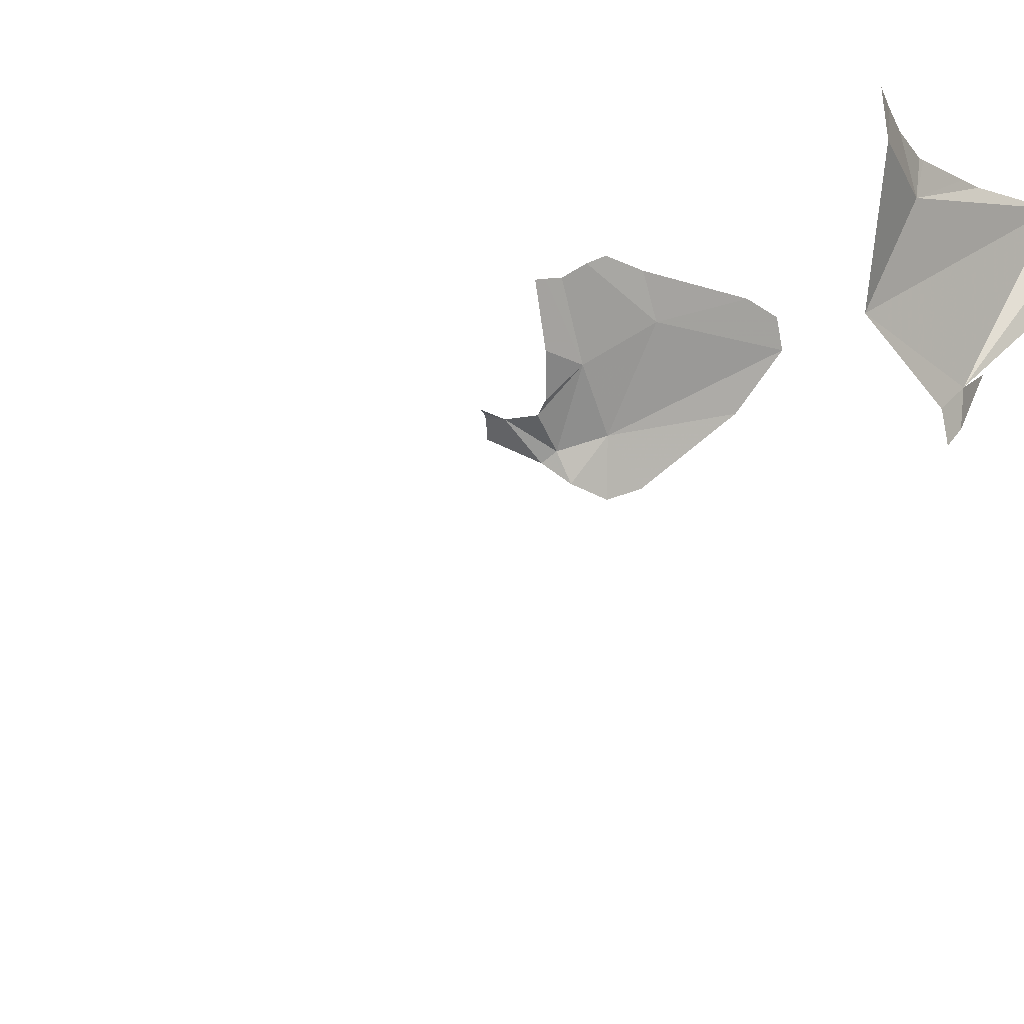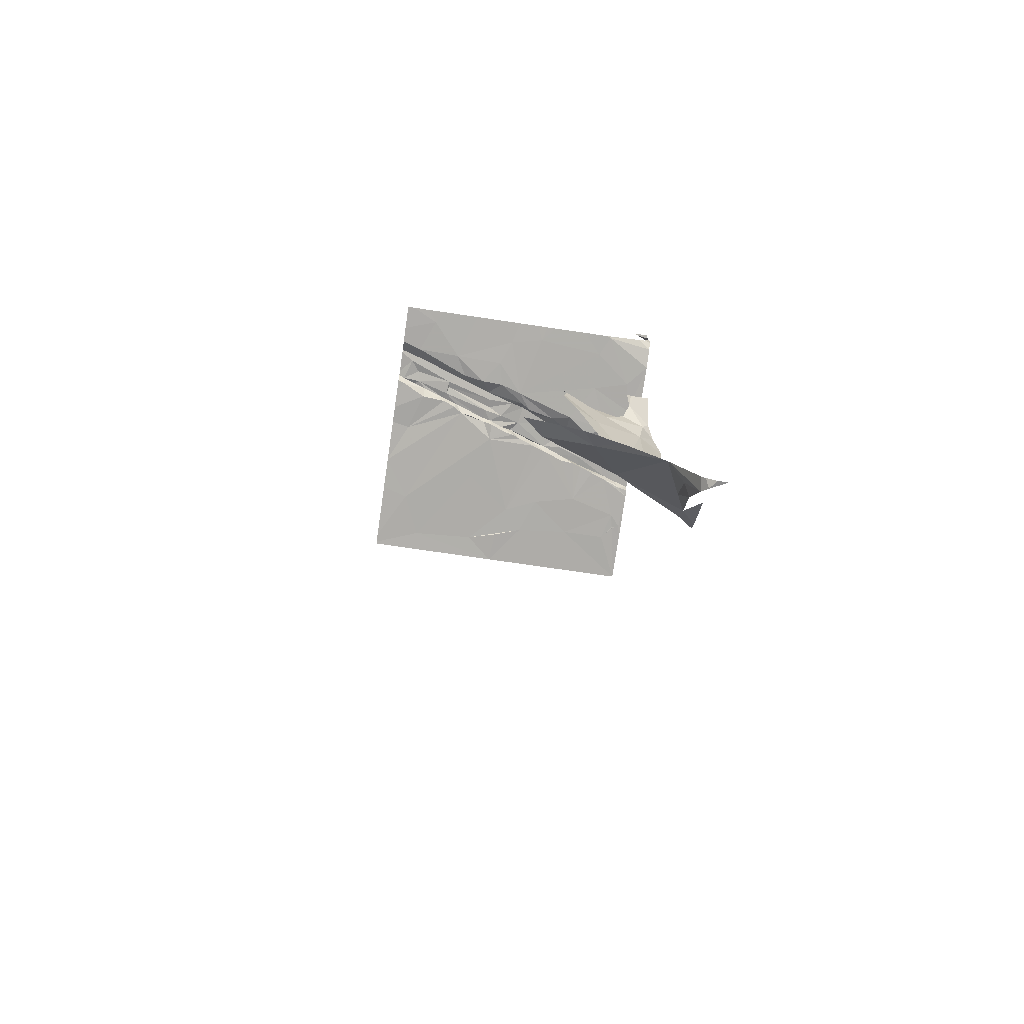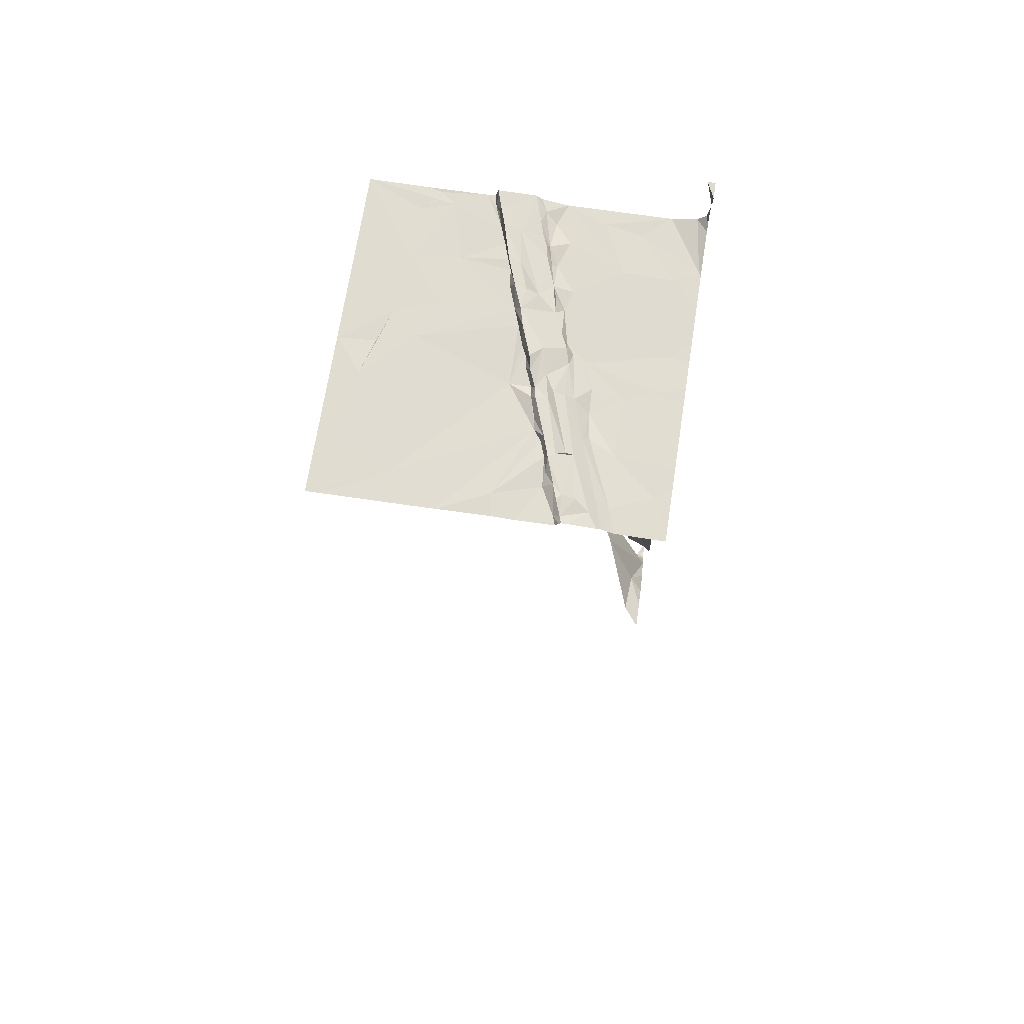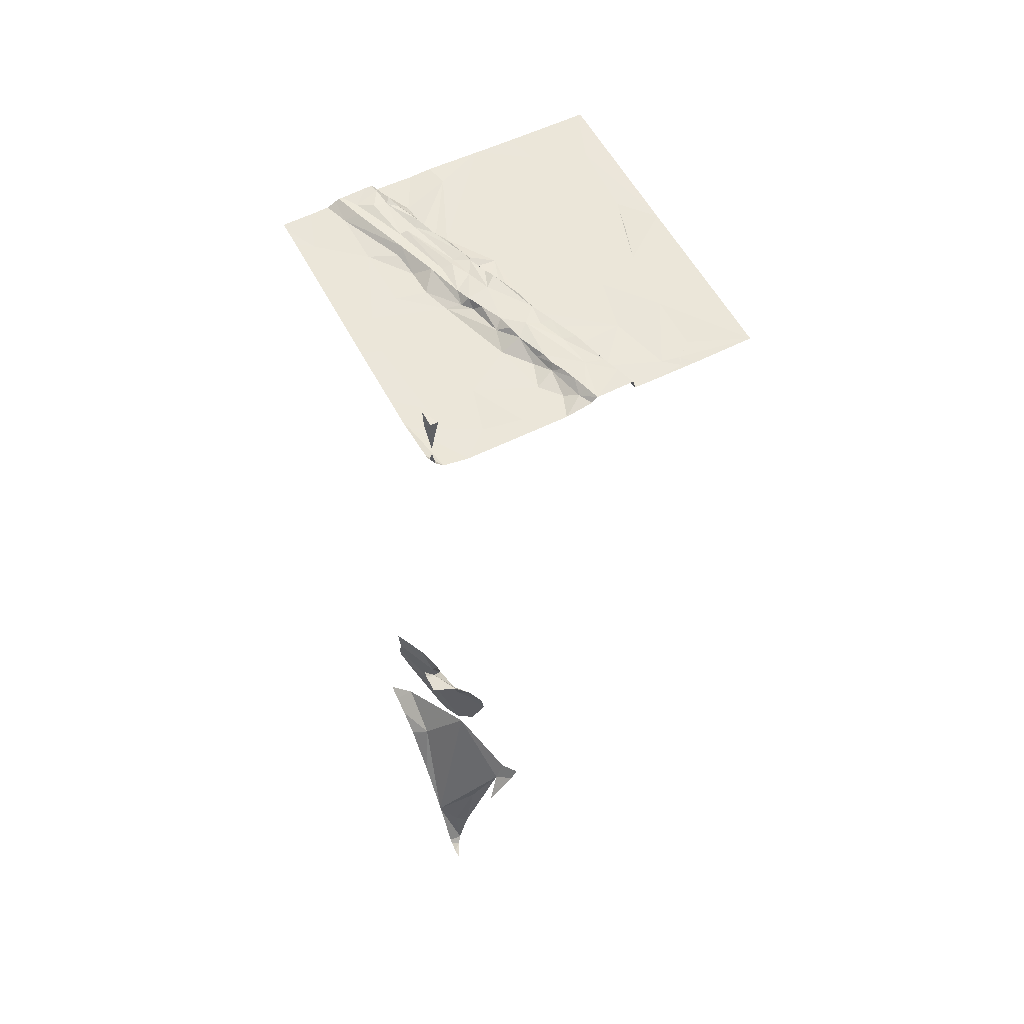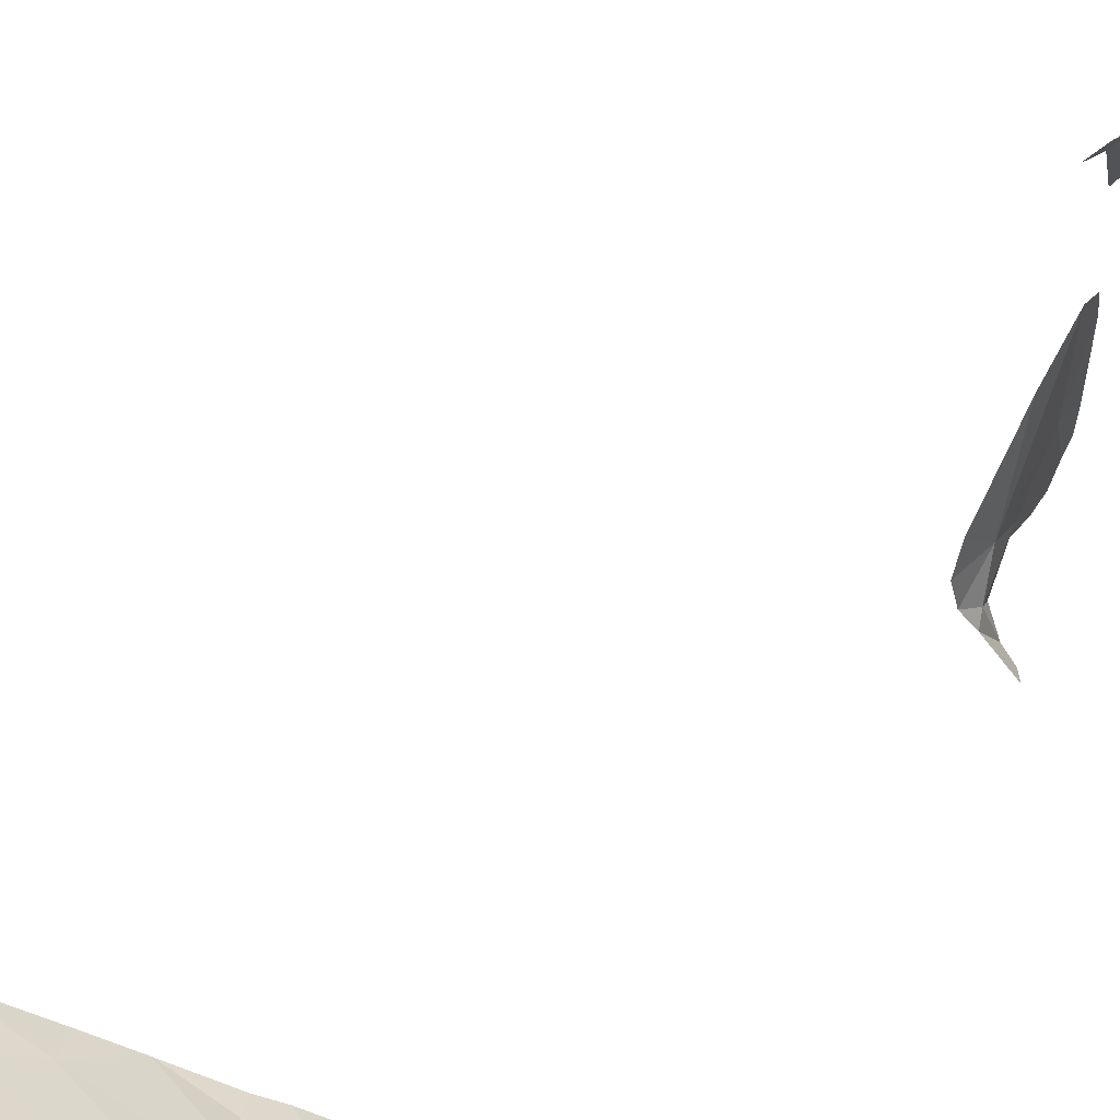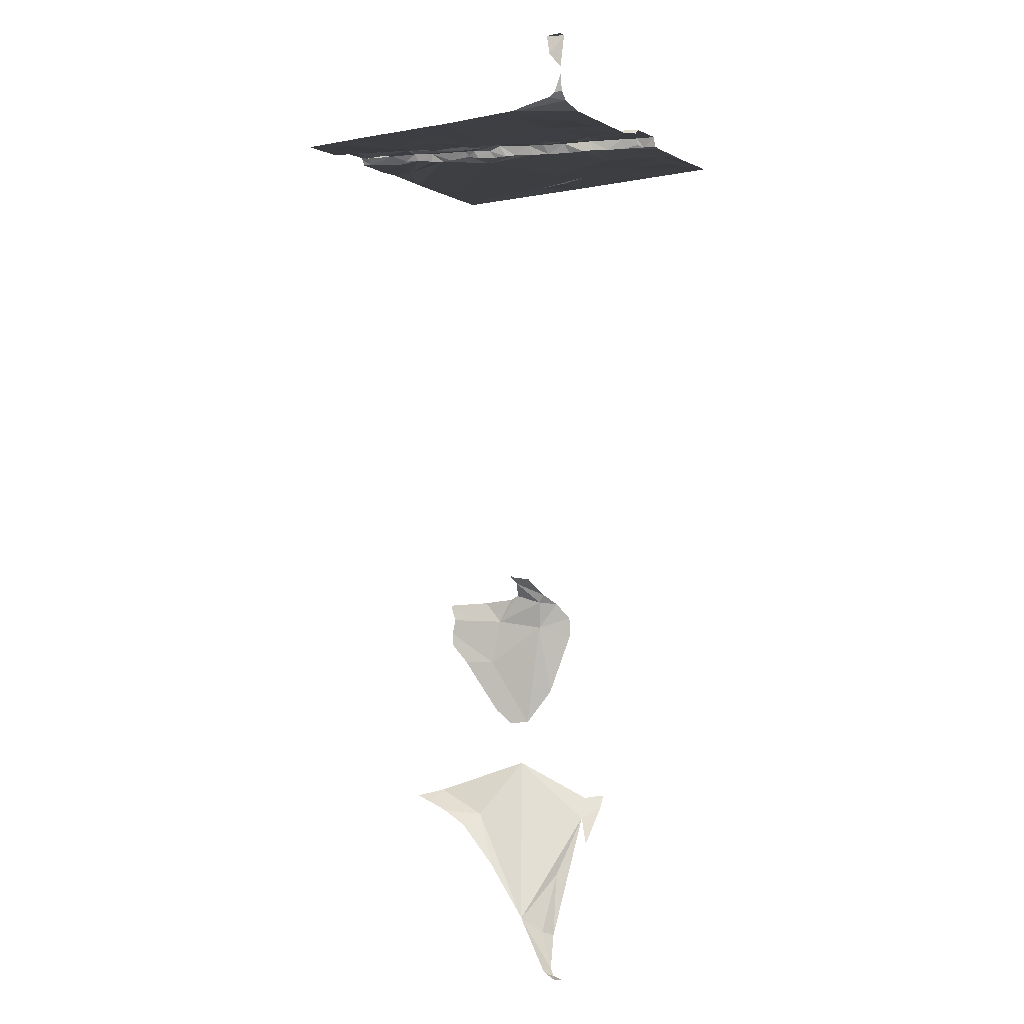
<metadata>
{"format":"obj","ext":"obj","renderer":"f3d","projection":"perspective","resolution":1024,"background":"white","views":[{"elev":43.9,"azim":60.3,"up":"+Y"},{"elev":-76.9,"azim":-98.4,"up":"+Z"},{"elev":68.7,"azim":-171.2,"up":"+Z"},{"elev":57.3,"azim":-27.6,"up":"+Z"},{"elev":-61.9,"azim":157.6,"up":"+Y"},{"elev":-3.0,"azim":-57.4,"up":"+Z"}]}
</metadata>
<code>
v -118.9 193 494
v -118.7 193 494
v -119.4 193 494.1
v -119.5 193 494.2
v -119.5 193 494.1
v -120.1 193.1 494.1
v -120.3 193 494.1
v -121.8 193 494.1
v -121.5 193 494.1
v -118.8 193.1 494
v -118 193 494.1
v -121.2 193.1 485.3
v -121 193 485.4
v -121.1 193.2 485.5
v -120.9 193 485.6
v -121.9 193 494.2
v -121.8 196.9 494.1
v -121.8 193 494.9
v -121.4 193 485
v -121.9 193 483.5
v -121.9 196.9 494.1
v -119 193.2 494
v -120 193 494.2
v -120 193 494.1
v -120 193.1 494.2
v -119.5 193.1 494.1
v -119.6 193.2 494.2
v -120.2 193.2 494.1
v -121.9 193.6 494.1
v -118.8 193.1 494
v -121.8 193.1 483.5
v -120.8 193.2 494.1
v -118.9 193.1 494
v -121.2 193.2 494.1
v -118.8 193.1 494
v -121.6 193.8 494.1
v -120.1 193.5 494.2
v -119.9 193.4 494.2
v -120.1 193.3 494.2
v -120.2 193.6 494.1
v -119.6 193.4 494.1
v -119.6 193.4 494.2
v -119.6 193.2 494.1
v -118.7 193.3 494
v -118.7 193.9 494
v -120.2 193.6 494.2
v -119.7 193.6 494.1
v -119.2 193.8 494
v -119 196.9 494
v -120.4 193.5 494.1
v -121.1 193.7 494.1
v -120.5 194.1 494.1
v -118.8 193.1 494
v -120.8 196.9 494.1
v -121.2 196.9 494.1
v -120.9 196.9 494.2
v -121.3 193.9 486
v -119.8 193.8 494.2
v -119.9 193.8 494.2
v -119.8 193.8 494.1
v -120.3 193.8 494.1
v -120.3 193.8 494.1
v -120.2 193.7 494.2
v -118.6 196.9 494
v -121.8 193.7 488.2
v -120.8 196.9 494.2
v -121.6 193.5 488
v -121.6 193.4 488.1
v -121.4 196.9 494.1
v -121.5 193.3 484.6
v -121.5 193.5 487.7
v -121.6 193.3 483.9
v -121.8 193.3 484
v -121.7 194.1 487.2
v -121.3 193.2 487.8
v -121.3 193.2 487.6
v -121.8 194.3 485.3
v -121.4 193.5 486.9
v -121.5 193.8 486.5
v -121.5 193.3 488
v -121.7 193.7 488.1
v -121.8 193.2 483.6
v -121.7 194 487.7
v -119.1 194.4 494
v -118 195 494
v -120.2 194.2 494.2
v -120.8 194.9 494
v -119.8 193.9 494.1
v -121.2 196.9 494.1
v -120.3 194.1 494.2
v -119.9 194.1 494.2
v -121.5 193.9 486.5
v -121.7 193.9 488
v -119.9 194.4 494.1
v -120.4 194.2 494.2
v -120.5 194.3 494.1
v -120.7 196.9 494.1
v -121.8 194.2 488
v -120.3 196.9 494.1
v -118.6 194.6 494
v -119.8 194.1 494.1
v -121.7 194.7 494.1
v -120 194.2 494.2
v -120.4 194.4 494.2
v -121.7 194.8 485.6
v -121.3 196.9 494.1
v -121.9 194.4 487.2
v -121.6 194.1 486.6
v -120 194.4 494.2
v -120.6 196.9 494.1
v -118.9 194.9 494
v -120 194.6 494.1
v -119.4 196.9 494
v -120.5 194.7 494.2
v -120 194.6 494.2
v -120.3 194.9 494.2
v -120.6 194.8 494.2
v -120.1 196.9 494.1
v -118.5 195 494
v -120.1 194.8 494.1
v -120.6 194.7 494.1
v -120.7 194.9 494.1
v -118.2 196.9 494
v -121.6 195.2 494.1
v -120.2 195 494.2
v -120.9 195.2 494
v -120.6 195 494.1
v -120.4 195.2 494.1
v -120.2 195.1 494.1
v -120.1 194.9 494.1
v -120 195.3 494
v -120.7 195.4 494.2
v -118.3 195.4 494
v -120.2 195.1 494.1
v -121.6 196.9 494.1
v -119.4 196.9 494
v -119.4 195.5 494
v -120.9 195.5 494
v -121.3 195.3 494.1
v -120.2 195.3 494.1
v -120.6 195.4 494.1
v -120.5 195.4 494.2
v -120.3 195.3 494.1
v -121.3 196 494.1
v -118.3 196.3 494
v -120.4 195.8 494.1
v -118.9 196.5 494
v -120.3 195.5 494.2
v -120.5 195.9 494.1
v -120.3 195.7 494.1
v -120.7 196.1 494.2
v -120.3 195.4 494.1
v -120.5 195.4 494.1
v -119.4 196.9 494
v -121 195.8 494.1
v -120.9 195.9 494.2
v -120.6 196.1 494.1
v -120.8 196.1 494.1
v -121.3 196.6 494.1
v -120.4 195.9 494.1
v -120.5 196.3 494.1
v -120.5 196.1 494.1
v -120.6 196.1 494.2
v -120 196.6 494.1
v -120.7 196.4 494.1
v -121.8 196.4 494.1
v -121.1 196.6 494.2
v -121.1 196.7 494.1
v -120.8 196.6 494.1
v -120.5 196.5 494
v -118.1 196.9 494
v -120.7 196.6 494.2
v -120.9 196.6 494.2
v -120.8 196.8 494.1
v -118 196.9 494
v -120.7 196.8 494.1
v -121.9 193 494.4
v -121.9 193.1 494.2
v -121.9 193 494.9
v -121.9 193.2 494.9
v -121.9 193.1 494.2
v -121.9 193 494.5
v -121.9 193.1 494.7
v -121.9 193.1 483.5
v -121.9 193 483.5
v -121.9 193.5 494.1
v -121.9 193.5 484.2
v -121.9 193.5 484.2
v -121.9 193.6 494.1
v -121.9 193.7 488.3
v -121.9 193.7 488.3
v -121.9 193.6 488.3
v -121.9 193.4 488.3
v -121.9 193.5 484.2
v -121.9 193.5 484.1
v -121.9 194 484.7
v -121.9 193.6 484.2
v -121.9 193.5 484.1
v -121.9 193.2 483.6
v -121.9 193.2 483.5
v -121.9 193.7 494.1
v -121.9 194.1 484.9
v -121.9 194.6 487.9
v -121.9 194.6 487.9
v -121.9 194 494.1
v -121.9 194.5 494.1
v -121.9 194.4 485.2
v -121.9 194.6 487.6
v -121.9 194.5 487.7
v -121.9 194.6 487.4
v -121.9 194.7 485.4
v -121.9 194.9 485.5
v -121.9 194.4 485.2
v -121.9 194.8 494.1
v -121.9 194.6 494.1
v -121.9 195.1 485.5
v -121.9 195.1 494.1
v -121.9 195.8 494.1
v -121.9 195.3 494.1
v -121.9 196 494.1
v -121.9 196.3 494.1
v -121.9 196.8 494.1
v -121.9 196.6 494.1
f 2 1 3
f 11 10 2
f 15 14 13
f 178 8 181
f 13 12 19
f 24 6 7
f 6 24 23
f 4 5 26
f 22 3 1
f 5 3 26
f 4 27 23
f 7 6 28
f 29 8 9
f 2 30 1
f 20 31 184
f 34 9 32
f 2 33 30
f 23 25 6
f 7 32 9
f 1 30 35
f 27 4 26
f 2 10 33
f 14 12 13
f 38 37 25
f 37 40 39
f 41 26 3
f 1 33 22
f 27 43 42
f 22 44 45
f 38 46 37
f 41 47 42
f 48 47 41
f 181 29 186
f 40 50 28
f 7 50 51
f 9 34 29
f 7 28 50
f 52 51 50
f 32 7 51
f 36 29 34
f 51 34 32
f 3 22 41
f 30 53 10
f 33 53 30
f 22 10 53
f 22 33 10
f 35 30 44
f 45 44 11
f 10 44 30
f 43 26 41
f 44 22 53
f 53 35 44
f 35 53 1
f 1 53 33
f 48 41 22
f 26 43 27
f 12 57 187
f 12 14 57
f 42 47 58
f 38 42 59
f 40 46 61
f 62 50 40
f 37 46 40
f 41 42 43
f 25 39 6
f 6 39 40
f 40 28 6
f 38 23 27
f 25 23 38
f 42 38 27
f 37 39 25
f 63 46 38
f 67 68 65
f 192 68 193
f 12 70 72
f 70 12 188
f 73 70 194
f 75 71 76
f 70 73 72
f 78 71 79
f 67 71 80
f 81 67 65
f 71 78 76
f 82 73 195
f 11 44 10
f 45 48 22
f 75 80 71
f 73 82 72
f 71 67 83
f 80 68 67
f 31 82 199
f 48 45 84
f 58 59 42
f 63 61 46
f 62 40 61
f 62 52 50
f 60 58 47
f 71 74 79
f 67 81 83
f 60 47 48
f 38 59 86
f 86 63 38
f 11 85 45
f 60 48 88
f 52 87 51
f 34 51 36
f 90 52 62
f 60 88 58
f 61 63 90
f 63 86 90
f 88 91 58
f 79 74 92
f 187 77 197
f 62 61 90
f 71 83 74
f 81 93 83
f 48 84 94
f 83 98 203
f 85 100 45
f 205 102 206
f 201 36 205
f 87 102 36
f 109 91 94
f 101 88 48
f 94 101 48
f 90 95 96
f 91 101 94
f 103 86 59
f 59 58 91
f 88 101 91
f 91 103 59
f 104 95 90
f 86 104 90
f 98 83 93
f 77 57 105
f 74 107 108
f 51 87 36
f 96 52 90
f 103 91 109
f 108 92 74
f 208 83 209
f 84 111 94
f 86 103 109
f 87 52 96
f 96 95 104
f 104 114 96
f 115 109 94
f 107 74 208
f 111 84 100
f 84 45 100
f 117 114 116
f 211 105 212
f 85 119 100
f 115 112 120
f 112 94 111
f 87 121 122
f 124 102 87
f 87 96 121
f 94 112 115
f 114 104 116
f 121 114 117
f 117 122 121
f 120 125 115
f 109 116 104
f 104 86 109
f 114 121 96
f 109 115 125
f 87 122 126
f 128 127 117
f 120 112 131
f 130 120 131
f 112 111 131
f 116 109 125
f 117 127 122
f 132 122 127
f 125 134 116
f 130 125 120
f 100 133 111
f 100 119 133
f 116 128 117
f 130 134 125
f 214 124 217
f 122 132 126
f 132 138 126
f 87 126 139
f 124 87 139
f 131 140 129
f 129 130 131
f 141 132 127
f 128 142 127
f 128 116 143
f 134 143 116
f 134 129 140
f 130 129 134
f 124 144 218
f 133 119 85
f 133 145 111
f 131 111 137
f 145 137 111
f 131 147 146
f 149 148 150
f 141 142 151
f 152 140 131
f 138 139 126
f 153 128 143
f 144 139 138
f 156 155 138
f 138 132 156
f 153 148 157
f 132 141 156
f 142 153 151
f 146 150 152
f 149 157 148
f 148 152 150
f 131 146 152
f 142 141 127
f 143 152 148
f 148 153 143
f 142 128 153
f 140 143 134
f 140 152 143
f 144 124 139
f 137 147 131
f 155 144 138
f 156 141 158
f 146 149 150
f 145 85 175
f 145 133 85
f 144 155 159
f 162 161 163
f 220 166 221
f 151 158 141
f 149 160 162
f 157 151 153
f 146 160 149
f 163 157 149
f 162 163 149
f 162 160 164
f 163 161 165
f 159 166 144
f 168 167 158
f 146 164 160
f 147 137 145
f 172 169 165
f 164 170 162
f 157 163 169
f 170 161 162
f 165 161 170
f 156 167 159
f 155 156 159
f 156 158 167
f 157 169 158
f 158 173 168
f 165 169 163
f 146 147 154
f 169 173 158
f 158 151 157
f 147 145 171
f 174 173 169
f 164 146 136
f 99 164 118
f 176 170 99
f 176 174 165
f 106 167 89
f 89 168 55
f 168 174 66
f 168 173 174
f 165 170 176
f 135 159 69
f 174 169 172
f 66 176 54
f 172 165 174
f 177 16 178
f 178 16 8
f 179 18 180
f 21 222 17
f 180 18 183
f 17 222 135
f 181 8 29
f 183 18 182
f 49 147 64
f 184 31 200
f 185 20 184
f 186 29 189
f 64 147 123
f 187 57 77
f 188 12 187
f 69 159 106
f 189 29 201
f 190 65 191
f 191 65 192
f 192 65 68
f 54 176 97
f 194 70 188
f 56 168 66
f 195 73 194
f 66 174 176
f 196 77 202
f 197 77 196
f 55 168 56
f 198 82 195
f 199 82 198
f 97 176 110
f 200 31 199
f 89 167 168
f 201 29 36
f 202 77 207
f 204 83 203
f 106 159 167
f 205 36 102
f 110 176 99
f 206 102 215
f 118 164 113
f 207 77 213
f 208 74 83
f 209 83 204
f 210 107 208
f 211 77 105
f 99 170 164
f 212 105 216
f 213 77 211
f 113 164 136
f 135 166 159
f 214 102 124
f 215 102 214
f 123 147 171
f 217 124 219
f 218 144 220
f 219 124 218
f 136 146 154
f 154 147 49
f 220 144 166
f 221 166 223
f 222 166 135
f 223 166 222
f 171 145 175

</code>
